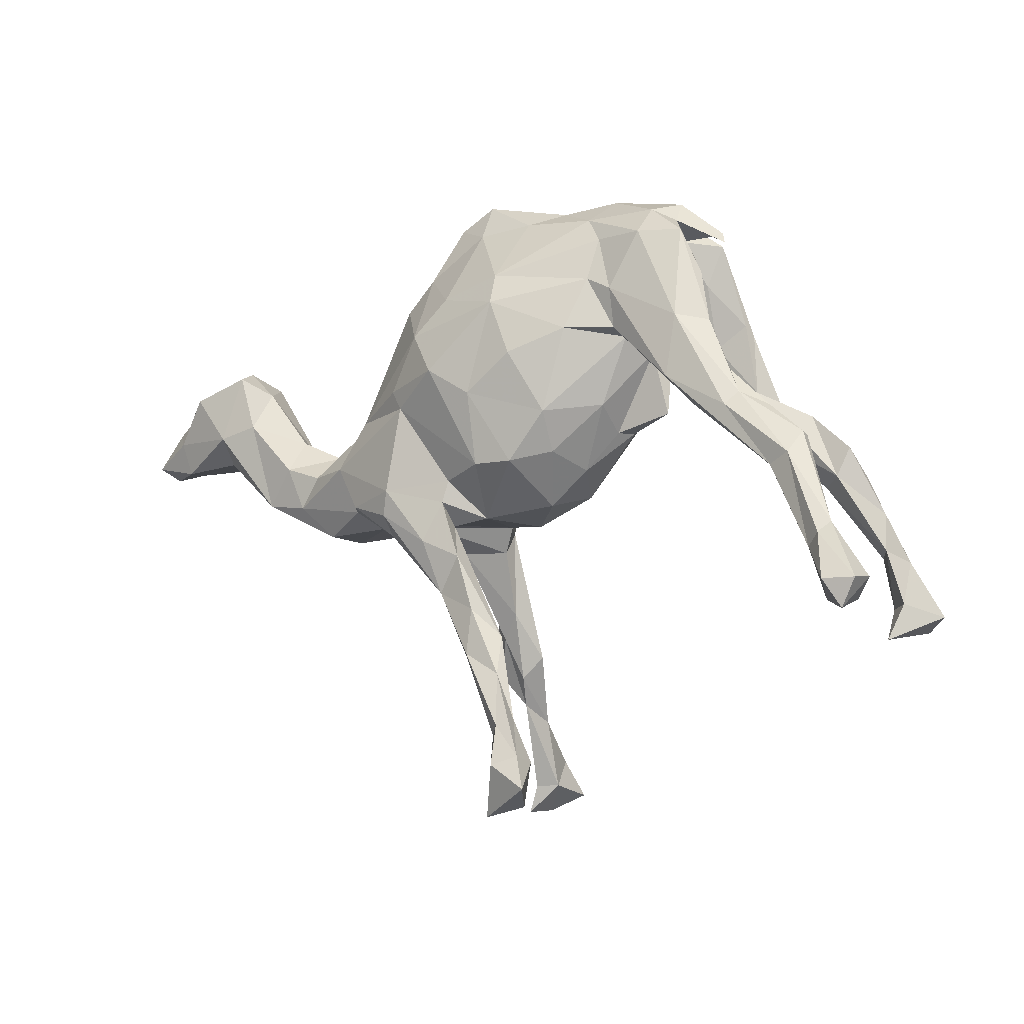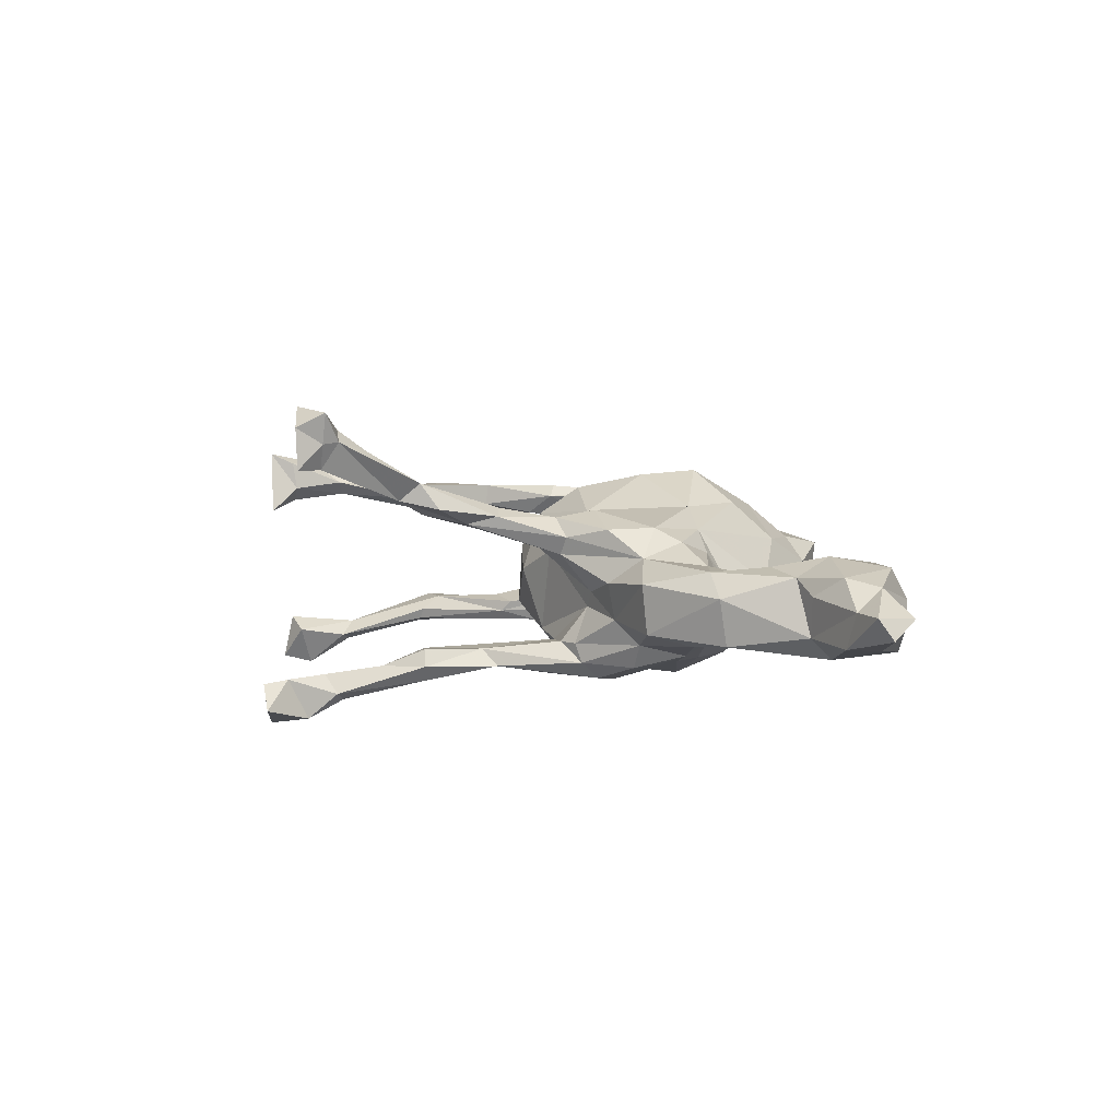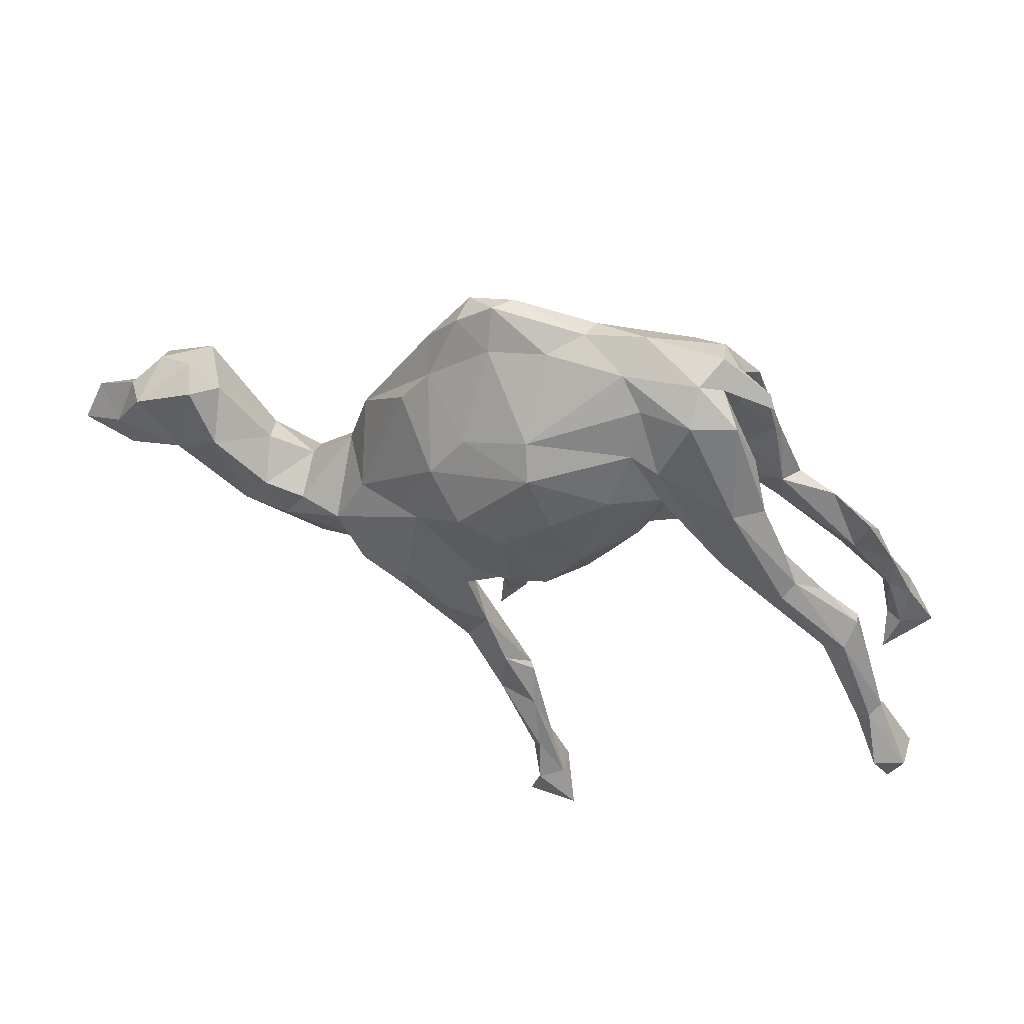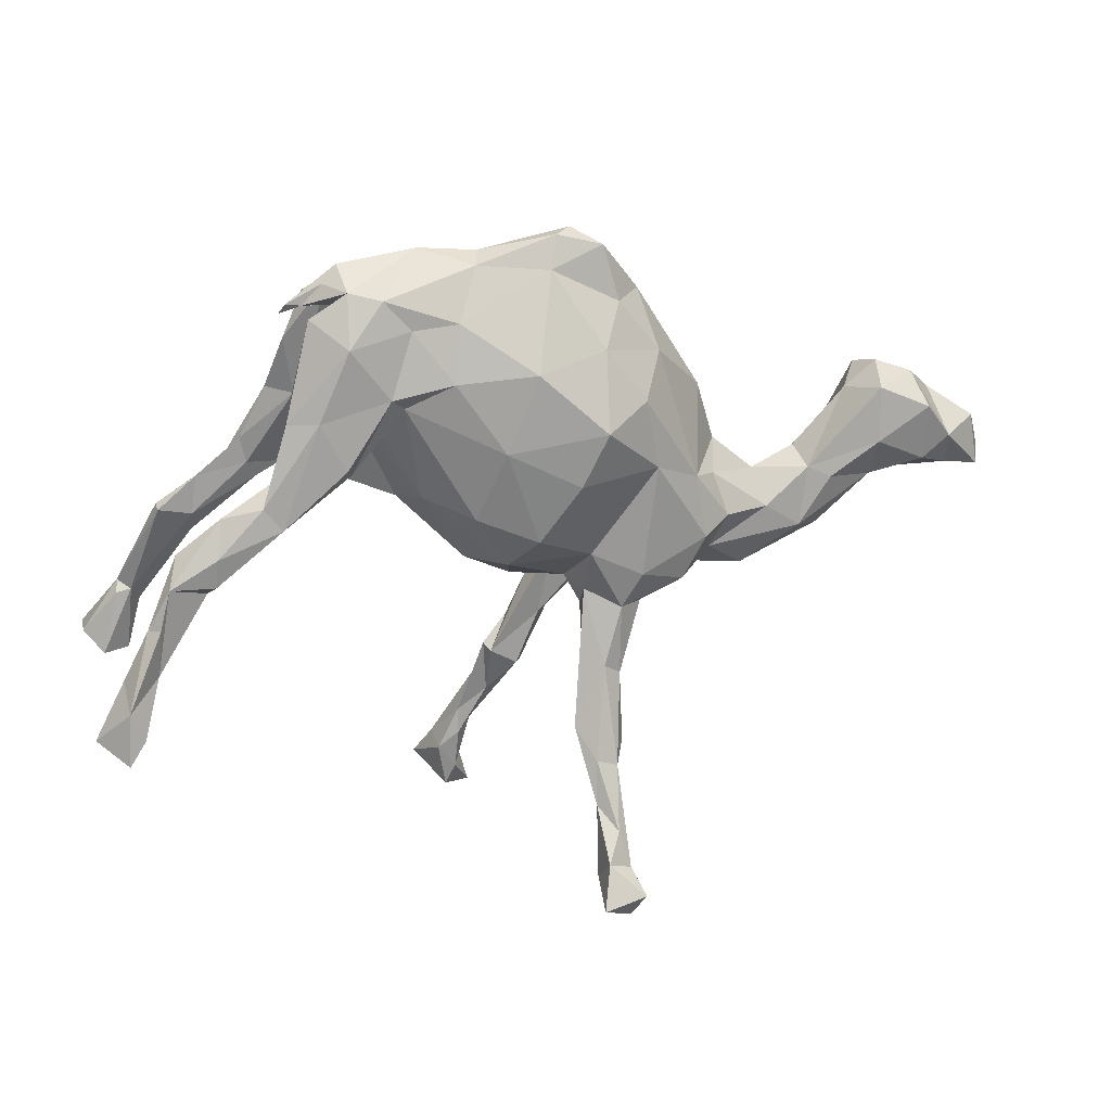
<metadata>
{"format":"obj","ext":"obj","renderer":"f3d","projection":"perspective","resolution":1024,"background":"white","views":[{"elev":-3.8,"azim":-147.4,"up":"+Y"},{"elev":5.3,"azim":57.1,"up":"+Z"},{"elev":52.5,"azim":-164.6,"up":"+Y"},{"elev":22.3,"azim":-13.9,"up":"+Y"}]}
</metadata>
<code>
v 0.08831 -0.6902 0.3422
v 0.1443 -0.7209 0.3064
v 0.1673 -0.674 0.3324
v 0.1072 -0.6209 0.2998
v 0.09765 -0.6658 0.255
v 0.1539 -0.673 0.2766
v 0.1025 -0.5385 0.2237
v 0.1325 -0.6667 0.2301
v 0.149 -0.7202 0.231
v 0.1337 -0.5766 0.2618
v 0.1516 -0.6404 0.2797
v -0.7064 -0.2745 0.2025
v -0.6829 -0.327 0.2005
v 0.1673 -0.4462 0.1538
v 0.12 -0.5032 0.1688
v 0.1083 -0.4624 0.2007
v 0.146 -0.4738 0.2014
v 0.07953 0.06228 0.1994
v 0.07672 -0.4084 0.1615
v 0.125 0.157 0.2077
v 0.01064 -0.04187 0.1737
v 0.1091 -0.4487 0.141
v -0.7095 -0.2373 0.1418
v -0.7651 -0.3354 0.1608
v 0.1663 -0.322 0.1364
v -0.643 -0.1448 0.1611
v 0.1126 -0.08823 0.1341
v 0.009448 0.262 0.1816
v 0.1346 -0.2998 0.1504
v -0.6511 -0.2292 0.158
v 0.2047 -0.1327 0.1438
v -0.7129 -0.3631 0.2206
v -0.6634 -0.1491 0.1412
v -0.5405 -0.02774 0.1564
v 0.1704 -0.197 0.1302
v -0.04687 0.1268 0.1827
v -0.6827 -0.3754 0.09884
v -0.4278 0.0141 0.1549
v -0.5454 -0.07843 0.1533
v 0.1394 -0.3721 0.1225
v -0.6757 -0.321 0.1467
v -0.7052 -0.3116 0.1198
v 0.2066 0.191 0.1471
v 0.2874 -0.1589 0.1134
v -0.3159 0.1109 0.1568
v 0.2299 0.06743 0.1445
v -0.3591 0.195 0.1479
v -0.6675 -0.2154 0.1323
v -0.5581 -0.09925 0.122
v 0.3124 0.0301 0.1072
v 0.214 -0.2013 0.09574
v -0.03558 -0.09839 0.1236
v -0.6238 -0.07722 0.1504
v -0.0965 0.0012 0.1506
v 0.1066 -0.1647 0.1064
v 0.3295 -0.08245 0.1164
v -0.4594 0.0528 0.1471
v 0.1063 -0.323 0.1082
v -0.1142 0.3459 0.1291
v -0.607 -0.0272 0.1134
v -0.2121 0.2047 0.1295
v 0.3772 -0.05473 0.09158
v -0.1294 0.249 0.1577
v -0.2359 0.2257 0.1465
v 0.1953 -0.2027 0.06287
v -0.5292 0.0346 0.1242
v -0.4122 0.1905 0.1243
v -0.3037 0.3171 0.1441
v -0.3057 0.09705 0.1355
v -0.4274 0.008982 0.1146
v -0.5876 -0.07938 0.09993
v -0.3566 0.0752 0.09881
v -0.1948 0.3375 0.1239
v 0.1375 0.2844 0.1357
v 0.3518 -0.1233 0.06288
v -0.2411 0.3903 0.1163
v 0.6634 0.05651 0.08214
v 0.1069 -0.2026 0.07496
v -0.4051 0.2093 0.1041
v 0.6683 0.1538 0.06645
v -0.3522 0.1681 0.09115
v -0.09983 -0.1029 0.05342
v -0.4331 0.08165 0.09337
v -0.2977 0.4041 0.1016
v 0.5447 0.0033 0.03865
v 0.5269 -0.1023 0.05158
v 0.355 0.01957 0.06708
v 0.7627 0.1108 0.06713
v 0.5813 -0.01099 0.06041
v 0.7603 0.007986 0.05548
v 0.08177 -0.1538 0.05845
v -0.3376 0.2867 0.08156
v 0.4621 -0.05883 0.05454
v -0.3635 0.3614 0.09392
v -0.07419 0.4284 0.06926
v 0.8163 0.04335 0.0414
v 0.8281 -0.02235 0.0038
v 0.05544 0.4135 0.07582
v 0.2481 0.2582 0.07524
v -0.2675 0.1842 0.08043
v 0.1759 0.3501 0.07101
v 0.2983 -0.1652 0.01469
v -0.1823 0.03498 0.1047
v 0.6592 -0.01491 0.0481
v 0.4237 -0.1764 0.02489
v 0.6843 0.1822 -0.009786
v 0.221 0.3592 0.02386
v 0.1517 0.4468 0.05253
v 0.4526 -0.005311 -0.008538
v 0.746 0.1629 0.007955
v 0.07032 0.4679 0.04836
v -0.3058 0.4381 0.03754
v -0.2134 0.01062 0.02044
v 0.9077 -0.008448 -0.03787
v 0.2253 -0.1537 -0.007543
v 0.3417 0.1684 0.001922
v 0.4271 -0.1679 -0.06686
v -0.3933 0.3736 0.03619
v -0.009679 -0.1571 0.01722
v -0.333 0.4088 0.05028
v -0.06253 0.4432 0.02444
v -0.3671 0.3719 0.04464
v 0.8917 -0.03155 0.001514
v -0.2895 0.1736 0.03256
v -0.2975 0.04168 -0.002651
v 0.704 -0.01543 0.01855
v 0.5343 0.0285 -0.01928
v -0.2926 0.3724 0.05877
v -0.404 0.3542 0.02175
v 0.3744 0.06145 -0.003754
v 0.8796 0.06218 -0.0067
v 0.7969 0.1173 -0.03074
v -0.2736 0.1551 -0.01463
v 0.575 -0.1171 0.008467
v 0.6274 0.1337 -0.01365
v -0.2759 0.4219 -0.0232
v 0.2508 0.2681 -0.05358
v 0.5754 -0.1019 -0.07682
v 0.804 -0.02437 -0.0617
v 0.1636 0.4307 0.00749
v 0.2057 -0.1488 -0.03697
v -0.1676 0.4564 0.03478
v 0.1015 0.4721 0.01627
v -0.1473 -0.05956 -0.04377
v 0.6947 -0.01027 -0.05475
v -0.2934 0.2949 0.003597
v 0.3046 -0.1541 -0.05312
v -0.3161 0.4008 -0.0001931
v 0.2033 0.3296 -0.04051
v 0.4888 -0.1094 -0.08611
v -0.1992 0.009858 -0.01541
v 0.2138 -0.1815 -0.1044
v -0.2872 0.2633 -0.03733
v -0.2662 0.1881 -0.0625
v 0.7675 0.1245 -0.07979
v -0.005289 0.4218 -0.01973
v 0.824 0.03752 -0.06559
v 0.1736 -0.1876 -0.1039
v 0.4523 -0.05014 -0.08539
v 0.6633 0.165 -0.06902
v -0.07927 -0.1236 -0.0545
v 0.5239 -0.03015 -0.08722
v 0.04146 -0.1456 -0.09464
v 0.6177 0.06197 -0.08753
v 0.6897 0.04015 -0.09658
v -0.1431 0.4149 -0.0265
v -0.3083 0.1346 -0.08045
v -0.3756 0.1889 -0.05102
v 0.3419 -0.1236 -0.09832
v -0.4594 0.05571 -0.08699
v -0.3907 0.291 -0.04712
v -0.01439 -0.3764 -0.1242
v 0.09623 0.4083 -0.02807
v -0.4225 0.1968 -0.07789
v -0.116 -0.02768 -0.1144
v 0.3223 0.04954 -0.1009
v -0.1838 0.3692 -0.05927
v 0.03367 -0.4026 -0.1194
v -0.3967 0.05083 -0.0966
v 0.1045 -0.159 -0.1095
v -0.2766 0.3727 -0.07733
v 0.3702 -0.03955 -0.1208
v -0.353 0.3718 -0.05543
v -0.2386 0.1944 -0.1005
v -0.5593 -0.03526 -0.09518
v -0.07746 -0.6342 -0.1725
v -0.1174 0.0444 -0.1515
v 0.04717 -0.4102 -0.1511
v 0.0762 -0.3028 -0.1207
v -0.09567 -0.6759 -0.1805
v -0.5487 0.03453 -0.09773
v -0.4693 0.102 -0.08883
v 0.169 0.2026 -0.1532
v -0.2013 0.05716 -0.07672
v -0.6191 -0.02338 -0.09457
v -0.6205 -0.01778 -0.1155
v -0.0246 -0.3672 -0.1455
v -0.2464 0.1804 -0.06922
v 0.2269 -0.1755 -0.1399
v -0.07085 -0.561 -0.1673
v -0.4137 0.03879 -0.1177
v -0.03606 -0.4362 -0.1793
v -0.0187 -0.4656 -0.1523
v 0.01689 -0.049 -0.1717
v 0.1071 -0.2868 -0.1518
v 0.3142 -0.1173 -0.1438
v 0.06768 -0.2175 -0.1558
v -0.7294 -0.3089 -0.1396
v 0.226 -0.1376 -0.172
v -0.4993 0.05846 -0.1166
v -0.2316 0.2676 -0.1045
v 0.02692 -0.3173 -0.1696
v -0.04964 -0.04486 -0.1593
v -0.07017 -0.5179 -0.1773
v -0.1091 -0.5957 -0.179
v -0.3723 0.2061 -0.1153
v -0.0005391 0.3083 -0.1315
v -0.1805 0.2902 -0.09704
v -0.3653 0.09211 -0.1353
v -0.4814 0.03532 -0.1383
v 0.03111 -0.4 -0.1798
v -0.04283 -0.5488 -0.2027
v -0.5603 -0.07386 -0.1215
v 0.09636 -0.07526 -0.1433
v 0.1062 -0.1153 -0.15
v -0.5699 -0.07503 -0.1419
v 0.1144 0.2722 -0.1273
v -0.6076 -0.05521 -0.151
v -0.6992 -0.1972 -0.153
v -0.05745 -0.5285 -0.216
v 0.2167 -0.09135 -0.1773
v -0.143 -0.6379 -0.2631
v -0.673 -0.1913 -0.1509
v 0.1373 -0.1883 -0.1691
v -0.1541 0.1964 -0.1368
v 0.1976 0.06602 -0.1589
v -0.6961 -0.1786 -0.1711
v -0.7634 -0.2727 -0.1708
v -0.01411 0.2521 -0.1699
v -0.06756 -0.5978 -0.2486
v 0.02303 0.08245 -0.1902
v 0.2204 0.09969 -0.151
v -0.684 -0.3103 -0.1641
v -0.6577 -0.2214 -0.1787
v -0.05861 0.1538 -0.1792
v -0.7612 -0.2741 -0.2253
v 0.1062 0.1295 -0.1963
v -0.6791 -0.1967 -0.1894
v -0.1122 -0.582 -0.2319
v -0.7379 -0.3252 -0.2259
v -0.04359 -0.6935 -0.2232
v -0.7078 -0.2764 -0.2396
f 240 186 251
f 208 233 229
f 215 214 249
f 233 244 223
f 197 202 214
f 237 196 228
f 197 212 202
f 196 210 228
f 210 220 228
f 209 205 234
f 211 184 219
f 232 215 249
f 190 232 251
f 208 229 238
f 238 229 237
f 238 237 246
f 246 237 248
f 208 243 233
f 233 243 244
f 248 244 252
f 244 243 252
f 249 230 240
f 230 222 240
f 222 186 240
f 237 228 248
f 228 244 248
f 214 202 249
f 221 222 230
f 202 221 230
f 249 202 230
f 228 226 244
f 226 223 244
f 202 212 221
f 228 220 226
f 219 201 226
f 220 219 226
f 220 216 219
f 204 213 241
f 225 224 231
f 225 231 234
f 207 205 212
f 180 207 172
f 172 207 212
f 185 201 179
f 191 185 170
f 179 170 185
f 189 188 205
f 212 205 221
f 205 188 221
f 178 188 189
f 172 178 189
f 172 212 197
f 223 226 201
f 201 185 223
f 196 191 210
f 195 191 196
f 191 195 185
f 178 203 188
f 203 172 197
f 178 172 203
f 195 196 237
f 185 233 223
f 185 195 233
f 188 222 221
f 188 203 222
f 214 203 197
f 229 233 237
f 233 195 237
f 203 200 222
f 200 203 214
f 222 200 186
f 215 200 214
f 200 215 186
f 186 190 251
f 113 103 124
f 125 124 133
f 115 91 141
f 119 163 91
f 144 113 151
f 82 113 144
f 113 124 125
f 119 161 163
f 161 82 144
f 88 90 96
f 88 77 90
f 85 80 135
f 77 80 85
f 102 65 115
f 103 100 124
f 119 82 161
f 48 42 23
f 41 37 42
f 41 32 37
f 177 217 218
f 231 209 234
f 213 187 241
f 224 204 236
f 236 204 247
f 224 236 231
f 187 235 245
f 187 245 241
f 204 241 247
f 236 182 231
f 239 218 217
f 235 218 239
f 235 239 245
f 245 239 241
f 241 239 247
f 242 236 247
f 227 193 239
f 239 193 247
f 193 242 247
f 217 227 239
f 250 246 252
f 252 243 250
f 249 240 232
f 240 251 232
f 246 248 252
f 32 24 37
f 23 42 24
f 20 18 46
f 36 20 28
f 18 36 21
f 18 20 36
f 29 17 25
f 19 16 29
f 16 17 29
f 25 14 40
f 14 15 40
f 17 14 25
f 15 22 40
f 17 15 14
f 7 19 22
f 7 16 19
f 26 12 30
f 12 26 33
f 12 33 23
f 13 41 30
f 12 13 30
f 24 12 23
f 41 13 32
f 45 38 69
f 69 38 70
f 38 47 57
f 38 45 47
f 57 47 67
f 65 40 58
f 51 40 65
f 25 40 51
f 58 55 78
f 55 29 35
f 19 55 58
f 19 29 55
f 38 39 70
f 66 34 57
f 34 38 57
f 38 34 39
f 22 58 40
f 39 49 70
f 53 34 66
f 39 34 53
f 53 30 49
f 39 53 49
f 33 60 71
f 33 53 60
f 26 53 33
f 30 48 49
f 49 48 71
f 48 33 71
f 53 26 30
f 30 41 48
f 23 33 48
f 48 41 42
f 19 58 22
f 127 85 135
f 99 116 107
f 171 148 183
f 136 166 181
f 160 155 165
f 164 160 165
f 198 184 235
f 187 198 235
f 169 199 206
f 206 209 231
f 183 181 216
f 181 211 216
f 235 184 218
f 218 184 211
f 176 182 236
f 182 169 206
f 182 206 231
f 150 169 182
f 181 177 211
f 177 218 211
f 242 176 236
f 159 150 182
f 183 136 181
f 181 166 177
f 193 176 242
f 156 217 166
f 166 217 177
f 217 173 227
f 137 176 193
f 156 173 217
f 173 149 227
f 149 193 227
f 149 137 193
f 208 238 250
f 238 246 250
f 95 121 142
f 134 138 145
f 104 134 145
f 126 104 145
f 76 95 142
f 112 142 136
f 112 84 142
f 109 85 127
f 93 85 109
f 87 109 130
f 148 122 129
f 128 122 148
f 84 122 128
f 120 84 112
f 84 120 122
f 94 84 128
f 118 112 129
f 120 112 118
f 100 128 146
f 120 118 122
f 134 105 117
f 124 100 146
f 129 122 118
f 102 115 147
f 105 102 147
f 147 115 141
f 97 90 126
f 116 50 130
f 92 94 128
f 86 105 134
f 75 102 105
f 17 11 15
f 16 10 17
f 7 10 16
f 11 8 15
f 17 10 11
f 11 6 8
f 15 7 22
f 5 7 15
f 8 5 15
f 5 8 9
f 2 5 9
f 32 13 12
f 24 32 12
f 4 10 7
f 4 11 10
f 8 6 9
f 2 9 6
f 1 4 5
f 4 3 11
f 5 4 7
f 2 1 5
f 6 3 2
f 11 3 6
f 3 1 2
f 3 4 1
f 190 215 232
f 190 186 215
f 42 37 24
f 60 53 66
f 70 49 71
f 58 78 65
f 82 52 103
f 64 69 61
f 28 20 74
f 20 43 74
f 71 60 66
f 70 71 83
f 71 66 83
f 66 57 83
f 72 70 83
f 57 67 83
f 69 70 72
f 81 72 83
f 82 103 113
f 52 82 119
f 91 52 119
f 55 27 91
f 78 55 91
f 65 78 115
f 91 115 78
f 67 79 83
f 83 79 81
f 100 69 72
f 100 72 81
f 51 65 75
f 75 65 102
f 79 67 94
f 81 79 92
f 79 94 92
f 100 81 92
f 61 69 100
f 243 208 250
f 155 132 157
f 132 131 157
f 155 110 132
f 160 106 155
f 106 110 155
f 114 139 157
f 155 157 165
f 164 135 160
f 135 106 160
f 173 140 149
f 143 140 173
f 121 143 156
f 114 123 139
f 157 139 165
f 139 145 165
f 139 97 145
f 127 135 164
f 149 116 137
f 156 143 173
f 131 114 157
f 107 149 140
f 97 139 123
f 97 126 145
f 198 154 184
f 219 216 211
f 216 174 183
f 174 171 183
f 206 199 209
f 169 152 199
f 225 163 224
f 224 163 204
f 175 187 213
f 194 198 187
f 184 201 219
f 167 201 184
f 184 154 167
f 154 168 167
f 168 174 192
f 168 171 174
f 199 205 209
f 152 158 199
f 207 225 234
f 207 180 225
f 180 163 225
f 163 213 204
f 163 161 213
f 161 175 213
f 161 144 175
f 175 194 187
f 144 194 175
f 167 179 201
f 167 168 179
f 168 170 179
f 220 210 216
f 210 174 216
f 210 192 174
f 170 168 192
f 199 189 205
f 199 158 189
f 234 205 207
f 189 158 180
f 191 192 210
f 191 170 192
f 172 189 180
f 43 46 50
f 20 46 43
f 28 59 63
f 63 59 73
f 50 56 62
f 46 56 50
f 153 168 154
f 133 154 198
f 133 198 194
f 154 133 153
f 147 152 169
f 105 147 117
f 117 147 169
f 133 124 146
f 133 146 153
f 148 168 153
f 117 169 150
f 146 128 148
f 146 148 153
f 162 150 159
f 134 117 138
f 138 117 150
f 138 150 162
f 148 129 112
f 148 112 136
f 183 148 136
f 130 182 176
f 130 109 159
f 182 130 159
f 109 127 162
f 162 159 109
f 164 138 162
f 136 142 166
f 121 166 142
f 137 116 176
f 116 130 176
f 127 164 162
f 165 138 164
f 145 138 165
f 166 121 156
f 63 36 28
f 64 63 73
f 61 63 64
f 46 31 56
f 46 27 31
f 46 18 27
f 36 63 61
f 47 64 68
f 56 44 75
f 56 31 44
f 27 18 21
f 36 61 54
f 54 61 103
f 64 45 69
f 47 45 64
f 35 51 44
f 31 35 44
f 35 27 55
f 31 27 35
f 27 21 52
f 21 54 52
f 21 36 54
f 35 25 51
f 35 29 25
f 52 91 27
f 52 54 103
f 90 104 126
f 77 104 90
f 77 89 104
f 77 85 89
f 101 99 107
f 74 99 101
f 74 43 99
f 74 101 98
f 99 50 116
f 43 50 99
f 59 28 98
f 59 98 95
f 76 59 95
f 73 59 76
f 104 89 86
f 86 85 93
f 85 86 89
f 50 87 130
f 84 76 142
f 76 68 73
f 68 76 84
f 104 86 134
f 87 93 109
f 62 93 87
f 62 75 93
f 68 84 94
f 75 105 86
f 93 75 86
f 62 56 75
f 100 92 128
f 67 68 94
f 47 68 67
f 103 61 100
f 28 74 98
f 50 62 87
f 68 64 73
f 44 51 75
f 147 141 152
f 90 97 96
f 151 113 125
f 98 111 95
f 121 95 111
f 123 96 97
f 111 143 121
f 111 98 108
f 108 98 101
f 108 101 107
f 108 107 140
f 107 116 149
f 96 123 131
f 131 123 114
f 111 108 143
f 143 108 140
f 80 106 135
f 88 110 80
f 80 110 106
f 88 96 110
f 110 96 132
f 132 96 131
f 151 125 133
f 144 151 194
f 141 91 163
f 141 163 180
f 158 141 180
f 141 158 152
f 151 133 194
f 171 168 148
f 80 77 88

</code>
